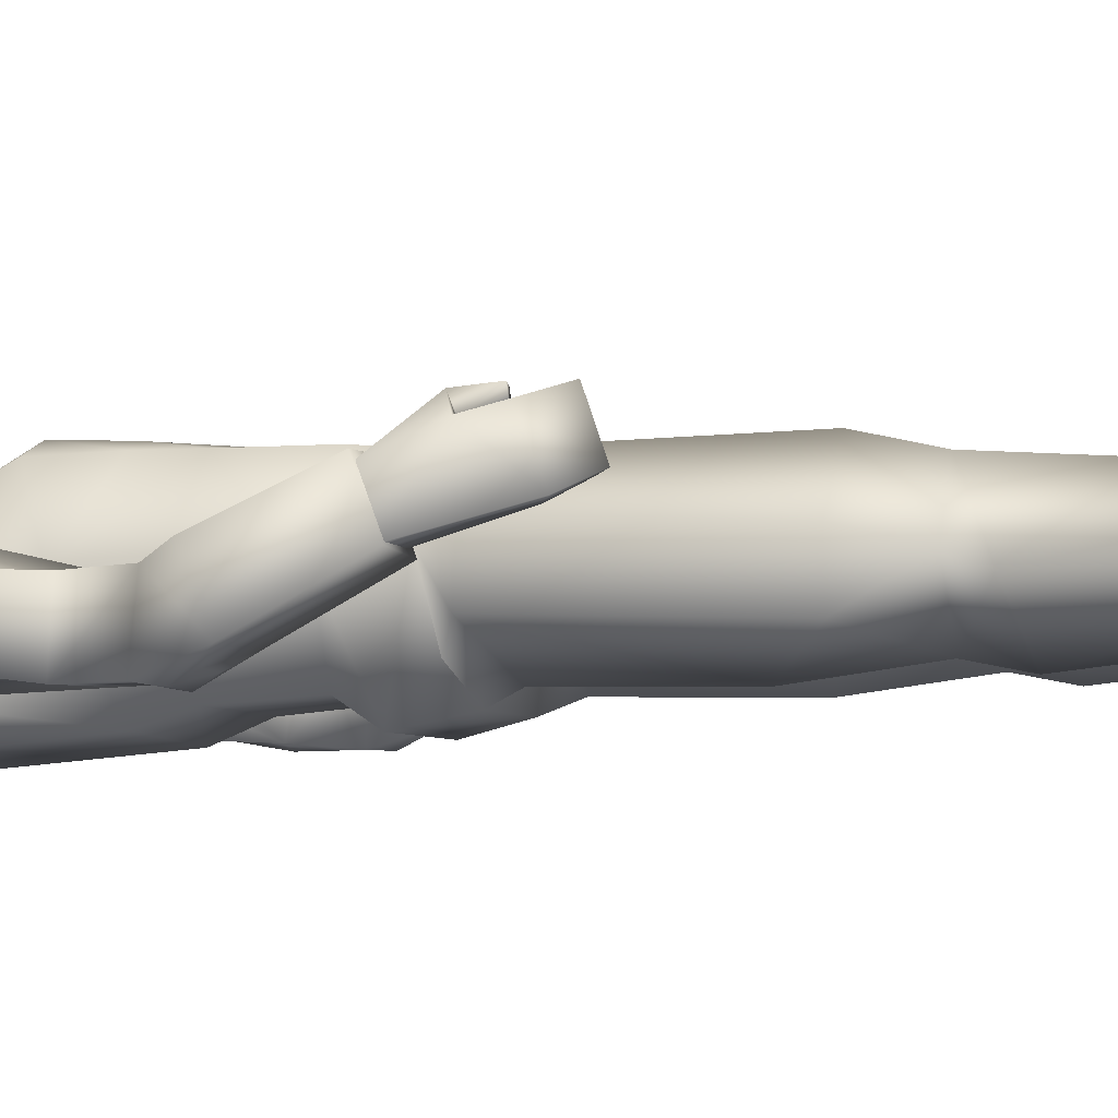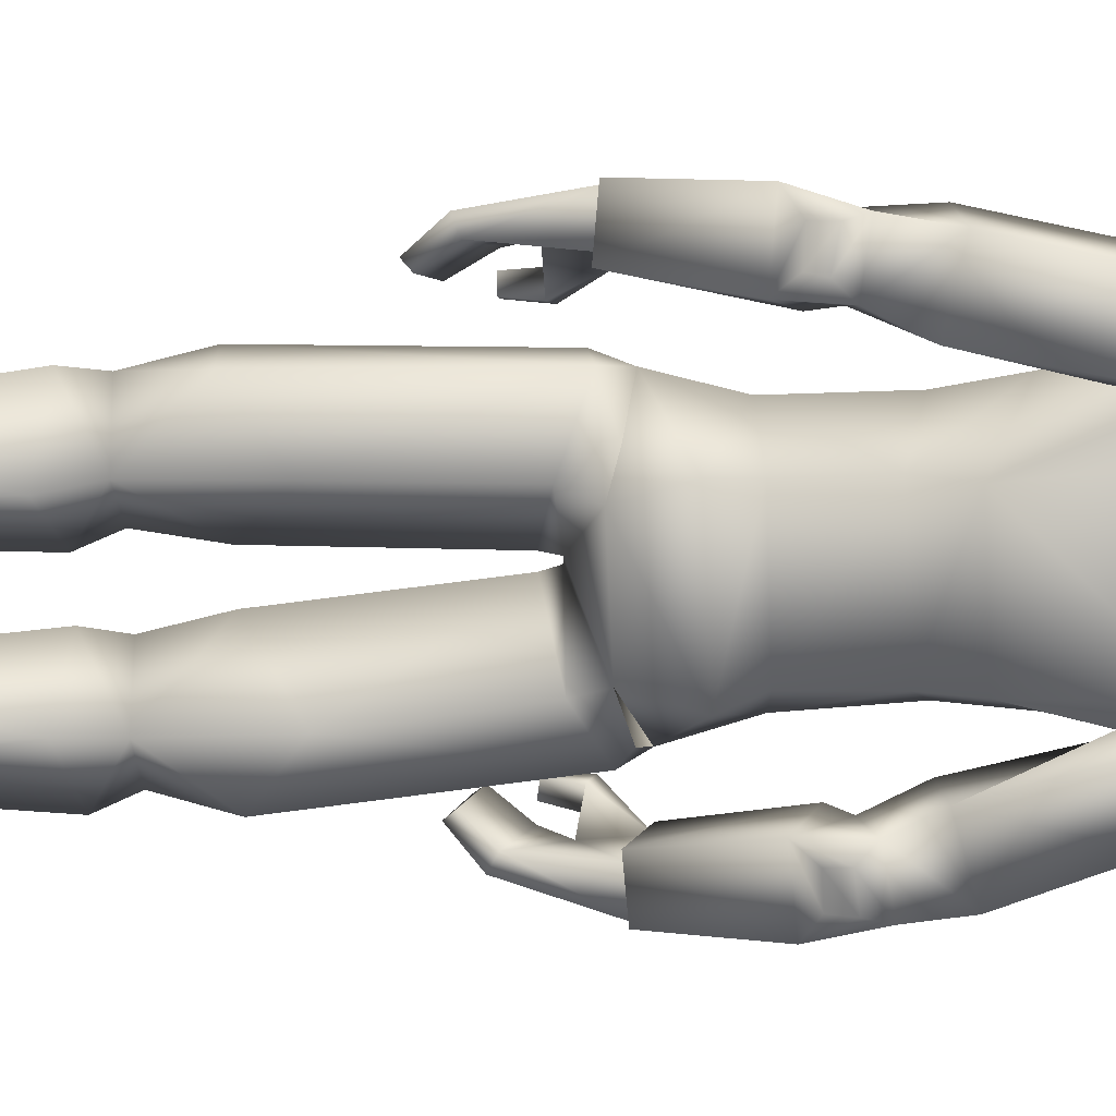
<metadata>
{"format":"obj","ext":"obj","renderer":"f3d","projection":"perspective","resolution":1024,"background":"white","views":[{"elev":-4.4,"azim":-73.7,"up":"+Z"},{"elev":-75.7,"azim":92.8,"up":"+Z"}]}
</metadata>
<code>
o leon
v -0.5735 0.007368 -0.5244
v -0.9935 0.007001 -0.5284
v -0.7701 0.7525 -0.4443
v -0.8278 0.7465 0.3773
v -0.4708 0.3839 0.7475
v -0.3834 0.75 -0.03222
v -0.2724 0.007631 -0.09253
v -1.275 0.006755 -0.1004
v -1.065 0.3833 0.7396
v -1.117 0.749 -0.08823
v -0.4388 0.007486 1.27
v -0.5301 0.2372 1.251
v -1.128 0.006883 1.274
v -1.045 0.2368 1.255
v 1.849 6.384 -0.3533
v 1.517 7.604 -0.2773
v 1.712 7.376 -0.8581
v 1.703 6.585 0.2261
v 2.162 7.699 -0.0984
v 2.347 6.455 -0.1746
v 2.357 7.47 -0.6792
v 2.196 7.991 -0.8978
v 1.563 7.844 -0.4046
v 2.114 7.923 -0.2657
v 1.846 7.73 -1.017
v 1.682 7.885 -1.013
v 2.154 7.806 -0.9469
v 1.874 7.578 -0.9355
v 2.18 6.644 0.345
v 2.155 7.61 -0.861
v 1.559 10.07 -0.7535
v 0.7274 10.08 -1.149
v 0.417 10.53 -0.9235
v 1.152 9.814 0.05079
v 1.073 8.963 -0.1529
v 1.059 9.861 -0.9354
v -1.13 9.827 0.2985
v -1.121 9.864 -0.7991
v -1.059 8.97 -0.0225
v -0.5987 7.241 0.727
v 0.008782 7.966 0.7841
v -0.525 8.144 0.7347
v 0.8565 9.282 0.6659
v 1.01 9.746 0.2567
v 0.6271 7.224 0.699
v -0.6825 8.569 -0.965
v -0.7275 9.819 -1.088
v 0.6115 8.569 -1.025
v -0.191 8.703 0.8284
v 0.2811 8.704 0.8081
v 0.5342 8.143 0.6827
v -0.7574 9.257 0.6929
v -0.6008 8.634 0.7286
v 0.6706 8.635 0.6929
v -0.953 9.745 0.3555
v -0.1737 9.347 0.8583
v 0.2888 9.346 0.8336
v 0.04094 10.03 0.5207
v -0.4707 10.44 -0.08861
v 0.01483 10.4 0.07375
v 0.4747 10.43 -0.1387
v -1.605 10.07 -0.5771
v -0.4968 10.53 -0.8701
v 0.9858 7.303 -0.06143
v 0.6523 8.127 -0.8347
v 0.9704 8.324 -0.07167
v -0.9744 7.312 -0.06116
v 0.6409 7.334 -0.7623
v -0.6309 7.321 -0.76
v 1.567 9.989 -0.1787
v -1.559 9.998 -0.001021
v -0.6587 8.127 -0.8179
v -0.9486 8.298 -0.0455
v 0.9563 9.608 -0.4417
v 1.339 9.578 0.01921
v 1.106 9.612 -0.9261
v 1.839 9.521 -0.245
v 1.785 9.571 -0.8184
v 1.465 8.288 -0.3425
v 1.419 8.344 -0.9751
v 2.094 8.523 -1.007
v 2.135 8.469 -0.3706
v 0.1656 10.7 0.4024
v 0.07222 10.7 0.4201
v 0.08768 10.66 0.2785
v 0.3609 11.2 0.3971
v 0.2203 11.12 0.4412
v 0.2719 10.97 0.3926
v 0.1646 11.4 0.4373
v 0.1249 11.46 0.4777
v 0.07898 11.39 0.4534
v 0.3499 10.93 -0.3429
v 0.2602 10.74 0.009912
v 0.03154 10.72 0.05361
v 0.1856 10.95 -0.7241
v -0.1285 11.49 -0.8818
v 0.4222 11.5 -0.7915
v -0.6061 11.49 -0.5997
v -0.3548 10.94 -0.6248
v -0.4124 11.05 -0.4683
v -0.5402 11.43 -0.4916
v -0.05495 10.67 0.3272
v 0.2457 10.68 0.2717
v -0.114 11.2 0.4875
v -0.1484 11.29 0.4503
v -0.3475 11.48 0.2771
v -0.2121 12.12 0.1784
v -0.4466 11.92 0.1639
v -0.1592 12.02 0.4097
v 0.5066 11.42 0.2384
v 0.3741 11.29 0.3532
v 0.5016 11.29 0.1626
v -0.1482 11.45 0.4409
v -0.1379 11.51 0.4718
v -0.2293 11.44 0.4168
v 0.3758 11.51 0.374
v 0.3733 11.45 0.3423
v -0.03166 10.97 0.4504
v 0.03343 11.12 0.4767
v 0.4258 11.93 0.07038
v 0.427 11.89 0.1686
v 0.5108 11.88 0.05696
v 0.1045 11.82 0.3727
v 0.1758 12 0.3941
v -0.1474 11.75 0.4254
v -0.3702 10.93 -0.2059
v -0.1601 10.74 0.0899
v 0.5233 11.45 -0.3357
v 0.4816 11.39 -0.6406
v 0.3996 11.43 -0.6679
v -0.6064 11.39 -0.4368
v -0.5357 11.45 -0.1367
v -0.4236 11.07 -0.1241
v -0.5218 11.11 -0.4069
v 0.2883 11.05 -0.6016
v 0.4123 11.11 -0.5846
v 0.425 11.07 -0.2855
v 0.4214 10.94 -0.08257
v -0.3516 10.94 0.08481
v -0.4199 11.67 0.2854
v -0.4031 11.11 0.02313
v 0.5454 11.57 0.237
v 0.4015 11.73 0.2577
v 0.3633 11.82 0.2915
v 0.5572 11.53 -0.3003
v -0.4851 11.59 0.1593
v 0.5201 11.86 -0.3191
v -0.05158 12.08 -0.6772
v 0.1587 12 -0.6741
v -0.124 11.82 -0.8285
v 0.2866 11.98 0.3382
v 0.113 11.15 0.6128
v 0.1879 11.15 0.599
v -0.5789 11.54 -0.0854
v 0.131 11.09 0.4803
v 0.1236 10.98 0.4611
v -0.2249 11.82 0.4559
v -0.3122 11.51 0.312
v 0.3601 12.02 -0.2949
v 0.2677 12.09 0.08957
v 0.4094 11.83 -0.7167
v -0.3265 12.07 -0.5114
v 0.03057 12.19 -0.2438
v -0.3795 10.7 -0.2546
v 0.006783 10.49 -0.06549
v 0.4292 10.63 -0.3058
v -0.5572 11.88 -0.1153
v -0.5793 11.83 -0.5713
v 0.09926 12.16 0.1168
v -0.2919 12.15 -0.1798
v 0.2568 10.69 -0.8115
v -0.3207 10.69 -0.7778
v 0.4929 11.19 0.144
v 0.3669 10.7 -0.3277
v 0.214 10.74 -0.7482
v 0.4039 10.96 0.1743
v 0.2671 12 -0.6356
v -0.2345 10.96 0.2958
v -0.3108 10.74 -0.6971
v 0.008089 10.6 -0.04161
v 0.2032 12.15 -0.27
v -0.4331 10.63 -0.2555
v -0.1757 10.39 0.0064
v 0.2034 10.42 -0.03005
v 1.528 6.097 0.369
v 1.474 6.162 0.5351
v 1.793 6.6 0.1586
v 1.991 5.781 0.5541
v 2.157 5.572 0.03216
v 2.106 6.099 0.4901
v 1.841 5.838 0.4871
v 1.895 6.089 0.4259
v 1.998 5.63 -0.03749
v 2.166 6.635 0.263
v 1.672 6.167 0.5929
v 1.701 5.816 0.5158
v 1.515 5.823 0.5761
v 1.549 5.811 0.4677
v 1.877 5.251 0.1366
v 1.64 5.488 0.5655
v 1.722 5.408 0.6205
v 1.787 5.333 0.08276
v 1.723 6.107 0.4373
v 1.671 5.826 0.6219
v 1.927 6.42 -0.2777
v 2.305 6.471 -0.1686
v 0.5501 6.396 -0.8617
v 0.7146 6.959 -0.9895
v 1.201 6.622 -0.102
v -1.196 6.623 0.07853
v 0.3857 6.477 0.6743
v -0.3603 6.477 0.6736
v -0.5387 6.396 -0.8605
v 0.01418 7.207 0.7164
v -0.7002 6.959 -0.9897
v -1.288 3.528 -0.02026
v -1.387 3.192 -0.1621
v -0.8955 3.529 0.558
v -0.3294 3.529 0.05286
v -0.2256 3.193 -0.06957
v -0.7862 3.531 -0.6138
v -0.7331 3.065 -0.708
v -0.7607 4.604 -0.7574
v -0.2029 4.159 0.0531
v -1.367 4.157 -0.4132
v -1.408 4.158 0.1281
v -1.206 6.38 -0.3351
v -0.6347 6.116 -0.7341
v -0.8606 4.16 0.7023
v -0.7154 6.126 0.6723
v -1.276 6.334 0.2309
v -0.02504 6.127 0.07355
v -0.05933 5.974 0.05067
v -0.9451 6.719 0.4717
v -1.792 6.398 -0.06764
v -1.591 7.638 0.05326
v -1.609 7.387 -0.5504
v -1.816 6.611 0.5242
v -2.266 7.676 0.05721
v -2.322 6.421 -0.02431
v -2.284 7.426 -0.5465
v -2.121 8.008 -0.7415
v -1.631 7.821 -0.1098
v -2.186 7.912 -0.08182
v -1.734 7.763 -0.7918
v -1.586 7.929 -0.7356
v -2.055 7.79 -0.7711
v -1.764 7.578 -0.6822
v -2.311 6.628 0.5145
v -2.054 7.581 -0.6743
v -1.011 9.602 -0.319
v -1.271 9.588 0.1885
v -1.094 9.618 -0.7749
v -1.032 9.67 -0.2441
v -1.811 9.548 -0.04
v -1.795 9.579 -0.6174
v -1.419 8.3 -0.1002
v -1.397 8.348 -0.7399
v -2.076 8.512 -0.7514
v -2.099 8.464 -0.1078
v -0.1774 10.45 -0.04942
v -0.1699 10.65 -0.01732
v 0.2011 10.56 -0.06765
v -0.1718 10.56 -0.03572
v 0.1969 10.45 -0.07347
v 0.2096 10.64 -0.05782
v 0.2108 10.66 -0.1509
v -0.1744 10.65 -0.1018
v 0.1742 11.31 0.5134
v 0.1165 11.32 0.5217
v 0.0934 11.32 0.5257
v -0.3399 11.9 0.3617
v -0.4053 11.25 0.1424
v -0.397 11.45 0.1925
v -0.3223 11.22 0.267
v -0.2849 11.27 0.3219
v -0.3652 11.59 0.2989
v -0.2866 11.6 0.3542
v -0.3145 11.11 0.2857
v -0.383 11.54 0.2549
v -0.2712 11.47 0.3637
v -0.1797 11.63 0.4165
v 0.3513 11.88 -0.6819
v 0.383 11.91 -0.464
v 0.4067 11.91 -0.299
v -0.4374 11.36 0.09279
v -0.5371 11.41 -0.0541
v -1.601 6.195 0.7095
v -1.6 6.266 0.8818
v -1.875 6.606 0.4355
v -2.025 5.786 0.7944
v -2.021 5.557 0.2544
v -2.178 6.073 0.6966
v -1.878 5.873 0.7618
v -1.962 6.109 0.6821
v -1.862 5.647 0.2208
v -2.271 6.629 0.4377
v -1.803 6.229 0.8931
v -1.74 5.881 0.8212
v -1.578 5.925 0.9218
v -1.583 5.908 0.8088
v -1.716 5.297 0.4295
v -1.636 5.568 0.8939
v -1.711 5.473 0.9311
v -1.634 5.396 0.3953
v -1.804 6.162 0.7318
v -1.738 5.895 0.9309
v -1.893 6.432 -0.01685
v -2.284 6.444 -0.00872
v 0.5751 0.007368 -0.5244
v 0.9951 0.007001 -0.5284
v 0.7717 0.7525 -0.4444
v 0.8294 0.7465 0.3772
v 0.4724 0.3839 0.7475
v 0.385 0.75 -0.03234
v 0.274 0.007631 -0.09253
v 1.274 0.00664 -0.1117
v 1.067 0.3833 0.7396
v 1.119 0.749 -0.08835
v 0.4404 0.007486 1.27
v 0.5317 0.2372 1.251
v 1.13 0.006883 1.274
v 1.047 0.2368 1.255
v 1.307 3.528 -0.02172
v 1.388 3.192 -0.1623
v 0.8971 3.529 0.5579
v 0.331 3.529 0.05273
v 0.2272 3.193 -0.06969
v 0.7878 3.531 -0.6139
v 0.7346 3.065 -0.7082
v 0.7622 4.604 -0.7575
v 0.1976 4.159 0.05351
v 1.368 4.157 -0.4133
v 1.409 4.158 0.1279
v 1.282 6.38 -0.4077
v 0.6626 6.104 -0.7358
v 0.8379 4.16 0.704
v 0.7611 6.091 0.7553
v 1.259 6.334 0.2323
v 0.03335 6.132 0.04673
v 0.07255 5.974 0.05003
v 0.8744 6.64 0.5676
v -0.9949 6.509 -0.58
v 0.8738 6.509 -0.7194
v 0.9981 9.693 -0.43
f 1 2 3
f 4 5 6
f 6 5 7
f 8 9 10
f 4 10 9
f 4 9 5
f 10 2 8
f 11 8 7
f 1 8 2
f 5 11 7
f 12 13 11
f 12 9 14
f 6 1 3
f 13 9 8
f 10 3 2
f 11 13 8
f 1 7 8
f 5 12 11
f 12 14 13
f 12 5 9
f 6 7 1
f 13 14 9
f 15 16 17
f 18 19 16
f 19 20 21
f 22 23 24
f 25 17 26
f 27 28 25
f 21 27 22
f 24 16 19
f 15 29 18
f 21 15 17
f 30 17 28
f 24 21 22
f 23 17 16
f 25 22 27
f 15 18 16
f 18 29 19
f 19 29 20
f 22 26 23
f 25 28 17
f 27 30 28
f 21 30 27
f 24 23 16
f 15 20 29
f 21 20 15
f 30 21 17
f 24 19 21
f 23 26 17
f 25 26 22
f 31 32 33
f 34 35 36 345
f 37 254 38 39
f 40 41 42
f 43 35 44
f 45 41 40 214
f 46 38 47
f 48 32 36
f 38 46 39
f 36 35 48
f 49 41 50
f 45 51 41
f 52 39 53
f 43 54 35
f 52 55 39
f 37 39 55
f 34 44 35
f 56 57 58
f 59 183 60 184 61
f 62 63 47
f 62 47 38
f 31 36 32
f 64 65 66
f 67 68 64
f 65 35 66
f 69 65 68
f 44 70 58
f 71 55 58
f 64 51 45
f 72 67 73
f 42 67 40
f 72 39 46
f 51 35 54
f 39 42 53
f 62 59 63
f 56 55 52
f 48 72 46
f 71 38 254 37
f 36 70 34 345
f 48 47 32
f 57 49 50
f 61 58 70
f 53 56 52
f 57 54 43
f 49 42 41
f 51 50 41
f 58 59 71
f 61 31 33
f 33 59 61
f 33 47 63
f 57 44 58
f 64 40 67
f 64 68 65
f 67 69 68
f 65 48 35
f 69 72 65
f 44 34 70
f 71 37 55
f 64 66 51
f 72 69 67
f 42 73 67
f 72 73 39
f 51 66 35
f 39 73 42
f 62 71 59
f 56 58 55
f 48 65 72
f 71 62 38
f 36 31 70
f 48 46 47
f 57 56 49
f 61 184 60 58
f 53 49 56
f 57 50 54
f 49 53 42
f 51 54 50
f 58 60 183 59
f 61 70 31
f 33 63 59
f 33 32 47
f 57 43 44
f 64 45 214 40
f 74 75 34
f 31 76 36
f 75 77 70
f 76 31 78
f 70 34 75
f 74 36 76
f 34 345 36 74
f 24 81 82
f 23 82 79
f 26 81 22
f 77 79 82
f 34 31 36 345
f 75 80 79
f 31 77 78
f 78 82 81
f 80 78 81
f 23 80 26
f 82 80 81
f 24 22 81
f 23 24 82
f 26 80 81
f 77 75 79
f 34 70 31
f 75 74 80
f 31 70 77
f 78 77 82
f 80 76 78
f 23 79 80
f 80 74 76
f 82 79 80
f 83 84 85
f 86 87 88
f 89 90 91
f 92 93 94
f 95 96 97
f 98 96 99
f 100 101 99
f 102 85 84
f 103 83 85
f 104 105 276
f 107 108 109
f 110 111 112
f 113 114 115
f 116 117 110
f 104 118 119
f 105 91 113
f 111 117 89
f 105 104 91
f 111 89 86
f 120 121 122
f 123 124 125
f 126 94 127
f 128 129 130
f 101 131 132
f 133 134 100
f 135 136 137
f 93 92 138
f 127 139 126
f 108 140 272
f 133 139 141
f 110 112 142
f 143 121 144
f 142 145 122
f 142 122 121
f 99 96 95
f 140 108 146
f 147 122 145
f 97 130 95
f 110 142 143
f 121 143 142
f 123 144 124
f 148 149 150
f 142 112 145
f 151 144 121
f 117 111 110
f 91 119 152 271
f 89 269 153 87
f 91 104 119
f 89 87 86
f 133 141 132
f 154 132 287
f 152 119 155
f 152 155 153
f 153 155 87
f 88 156 83
f 118 84 156
f 84 83 156
f 138 92 137
f 139 133 126
f 98 99 101
f 135 95 130
f 128 145 112
f 109 157 124
f 151 124 144
f 106 276 281 158
f 113 115 105
f 157 278 125
f 114 125 282 115
f 115 282 281
f 157 125 124
f 130 145 128
f 159 160 120
f 135 92 95
f 149 161 150
f 162 163 148
f 99 164 126
f 165 265 263
f 167 162 168
f 94 102 127
f 101 154 98
f 169 170 107
f 134 132 131
f 171 63 172
f 103 94 93
f 100 126 133
f 111 173 112
f 95 174 175
f 136 128 137
f 88 103 176
f 176 86 88
f 89 116 90
f 177 284 283
f 162 150 168
f 107 167 108
f 102 118 178
f 93 176 103
f 179 95 175
f 94 164 268 180
f 134 101 100
f 136 130 129
f 104 178 118
f 127 178 139
f 138 173 176
f 116 123 90
f 153 270 271 152
f 109 169 107
f 149 163 181
f 143 116 110
f 120 285 159
f 146 167 154
f 168 154 167
f 150 98 168
f 150 97 96
f 161 145 97
f 140 157 272
f 33 166 61
f 182 63 59
f 121 160 151
f 181 169 160
f 181 177 149
f 124 160 169
f 112 137 128
f 165 261 183 60
f 94 174 92
f 175 166 171
f 166 266 263
f 175 172 179
f 180 262 264 165
f 179 182 164
f 146 280 277 140
f 141 286 287
f 87 156 88
f 156 119 118
f 141 178 279
f 125 90 123
f 114 91 90
f 130 97 145
f 159 181 160
f 135 137 92
f 149 177 283 161
f 162 170 163
f 99 179 164
f 165 60 184 265
f 167 170 162
f 94 85 102
f 101 132 154
f 169 163 170
f 134 133 132
f 171 33 63
f 103 85 94
f 100 99 126
f 111 86 173
f 95 92 174
f 136 129 128
f 88 83 103
f 176 173 86
f 89 117 116
f 177 159 285 284
f 162 148 150
f 107 170 167
f 102 84 118
f 93 138 176
f 179 99 95
f 94 126 164
f 134 131 101
f 136 135 130
f 104 276 275 279
f 127 102 178
f 138 137 173
f 116 144 123
f 153 269 270
f 109 124 169
f 149 148 163
f 143 144 116
f 120 122 147
f 146 108 167
f 168 98 154
f 150 96 98
f 150 161 97
f 161 147 145
f 140 277 278 157
f 33 171 166
f 182 172 63
f 121 120 160
f 181 163 169
f 181 159 177
f 124 151 160
f 112 173 137
f 165 264 261
f 94 180 267 174
f 175 174 166
f 166 174 267 266
f 175 171 172
f 180 268 262
f 179 172 182
f 146 274 280
f 141 273 106 274 286
f 87 155 156
f 156 155 119
f 141 139 178
f 125 114 90
f 114 113 91
f 185 186 187
f 188 189 190
f 191 192 193
f 190 194 195
f 196 197 198
f 188 199 189
f 199 193 189
f 200 199 201
f 187 195 194
f 195 192 190
f 202 191 193
f 198 203 196
f 204 203 195
f 185 197 186
f 197 195 186
f 192 205 193
f 192 185 187
f 200 188 191
f 193 206 189
f 192 188 190
f 190 206 194
f 196 204 197
f 188 201 199
f 199 202 193
f 200 202 199
f 187 186 195
f 195 203 192
f 202 200 191
f 198 185 203
f 204 196 203
f 185 198 197
f 197 204 195
f 192 187 205
f 192 203 185
f 200 201 188
f 193 205 206
f 192 191 188
f 190 189 206
f 207 208 209 344
f 67 210 40
f 209 340 207 344
f 209 342 211 340
f 212 234 210 232
f 211 212 232 340
f 213 207 340 232
f 210 343 213 232
f 211 342 209 45
f 213 343 210 215
f 212 40 210 234
f 64 45 209
f 212 45 214 40
f 207 215 208
f 68 215 69
f 64 208 68
f 67 215 210
f 212 211 45
f 207 213 215
f 68 208 215
f 64 209 208
f 67 69 215
f 216 217 218
f 219 218 220
f 220 221 219
f 217 221 222
f 6 222 220
f 222 10 217
f 220 4 6
f 217 4 218
f 220 222 221
f 217 216 221
f 6 3 222
f 222 3 10
f 220 218 4
f 217 10 4
f 223 224 221
f 216 225 221
f 226 225 216
f 219 221 224
f 223 221 225
f 223 227 228
f 229 219 224
f 226 227 225
f 227 213 228
f 226 230 231
f 232 228 213
f 229 233 230
f 233 223 228
f 231 230 212 234
f 212 231 230
f 226 218 229
f 210 231 234
f 216 219 218
f 223 225 227
f 229 218 219
f 226 231 227
f 227 210 343 213
f 226 229 230
f 232 233 228
f 229 224 233
f 233 224 223
f 212 234 231
f 226 216 218
f 210 227 231
f 216 221 219
f 235 236 237
f 238 239 236
f 239 240 241
f 242 243 244
f 245 237 246
f 247 248 245
f 241 247 242
f 244 236 239
f 235 249 238
f 241 235 237
f 250 237 248
f 244 241 242
f 243 237 236
f 245 242 247
f 235 238 236
f 238 249 239
f 239 249 240
f 242 246 243
f 245 248 237
f 247 250 248
f 241 250 247
f 244 243 236
f 235 240 249
f 241 240 235
f 250 241 237
f 244 239 241
f 243 246 237
f 245 246 242
f 251 252 37
f 62 253 38
f 252 255 71
f 253 62 256
f 71 37 252
f 251 38 253
f 37 254 38 251
f 244 259 260
f 243 260 257
f 246 259 242
f 255 257 260
f 37 62 38 254
f 252 258 257
f 62 255 256
f 256 260 259
f 258 256 259
f 243 258 246
f 260 258 259
f 244 242 259
f 243 244 260
f 246 258 259
f 255 252 257
f 37 71 62
f 252 251 258
f 62 71 255
f 256 255 260
f 258 253 256
f 243 257 258
f 258 251 253
f 260 257 258
f 261 264 182 59
f 264 262 182
f 263 265 61 166
f 262 268 164 182
f 183 261 59
f 263 266 180 165
f 266 267 180
f 265 184 61
f 271 270 91
f 270 269 89 91
f 272 157 109
f 272 109 108
f 273 275 276 106
f 277 280 158
f 278 277 158
f 280 274 106 158
f 281 276 115
f 281 282 125 278 158
f 276 105 115
f 283 284 147 161
f 285 120 147
f 284 285 147
f 287 286 146 154
f 286 274 146
f 287 132 141
f 279 178 104
f 279 275 273 141
f 288 289 290
f 291 292 293
f 294 295 296
f 293 297 298
f 299 300 301
f 291 302 292
f 302 296 292
f 303 302 304
f 290 298 297
f 298 295 293
f 305 294 296
f 301 306 299
f 307 306 298
f 288 300 289
f 300 298 289
f 295 308 296
f 295 288 290
f 303 291 294
f 296 309 292
f 295 291 293
f 293 309 297
f 299 307 300
f 291 304 302
f 302 305 296
f 303 305 302
f 290 289 298
f 298 306 295
f 305 303 294
f 301 288 306
f 307 299 306
f 288 301 300
f 300 307 298
f 295 290 308
f 295 306 288
f 303 304 291
f 296 308 309
f 295 294 291
f 293 292 309
f 310 312 311
f 313 315 314
f 315 316 314
f 317 319 318
f 313 318 319
f 313 314 318
f 319 317 311
f 320 316 317
f 310 311 317
f 314 316 320
f 321 320 322
f 321 323 318
f 315 312 310
f 322 317 318
f 319 311 312
f 320 317 322
f 310 317 316
f 314 320 321
f 321 322 323
f 321 318 314
f 315 310 316
f 322 318 323
f 324 326 325
f 327 328 326
f 328 327 329
f 325 330 329
f 315 328 330
f 330 325 319
f 328 315 313
f 325 326 313
f 328 329 330
f 325 329 324
f 315 330 312
f 330 319 312
f 328 313 326
f 325 313 319
f 331 329 332
f 324 329 333
f 334 324 333
f 327 332 329
f 331 333 329
f 331 336 335
f 337 332 327
f 334 333 335
f 335 336 207
f 334 339 338
f 340 207 336
f 337 338 341
f 341 336 331
f 230 233 232 212
f 211 338 339
f 334 337 326
f 209 342 339
f 324 326 327
f 331 335 333
f 337 327 326
f 334 335 339
f 335 207 344 209
f 334 338 337
f 340 336 341
f 337 341 332
f 341 331 332
f 211 339 342
f 334 326 324
f 209 339 335
f 324 327 329
f 338 342 211
f 339 338 342
f 212 234 230
f 234 230 231
f 340 341 338 211

</code>
